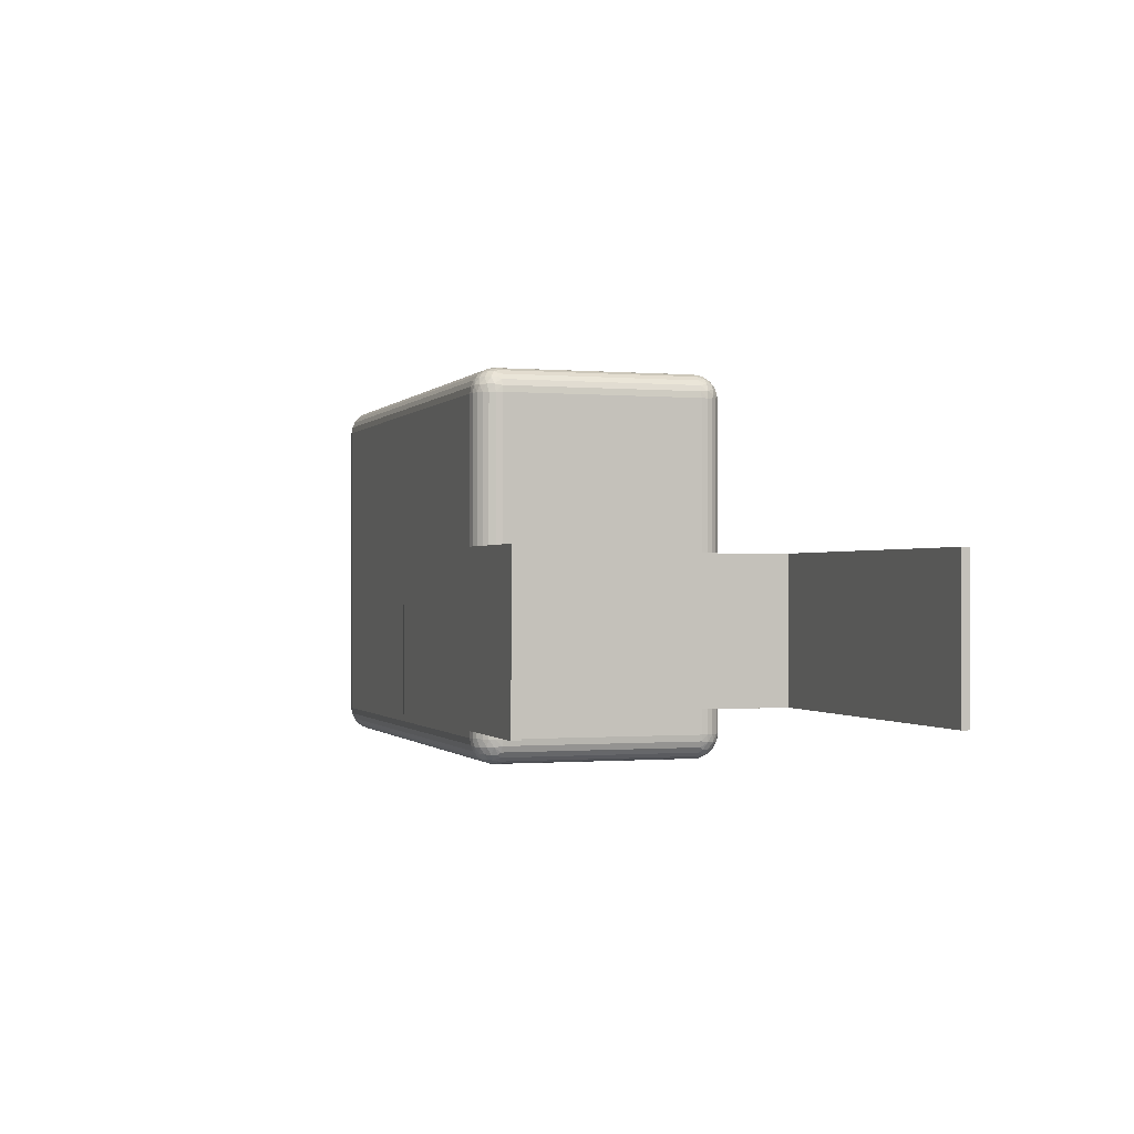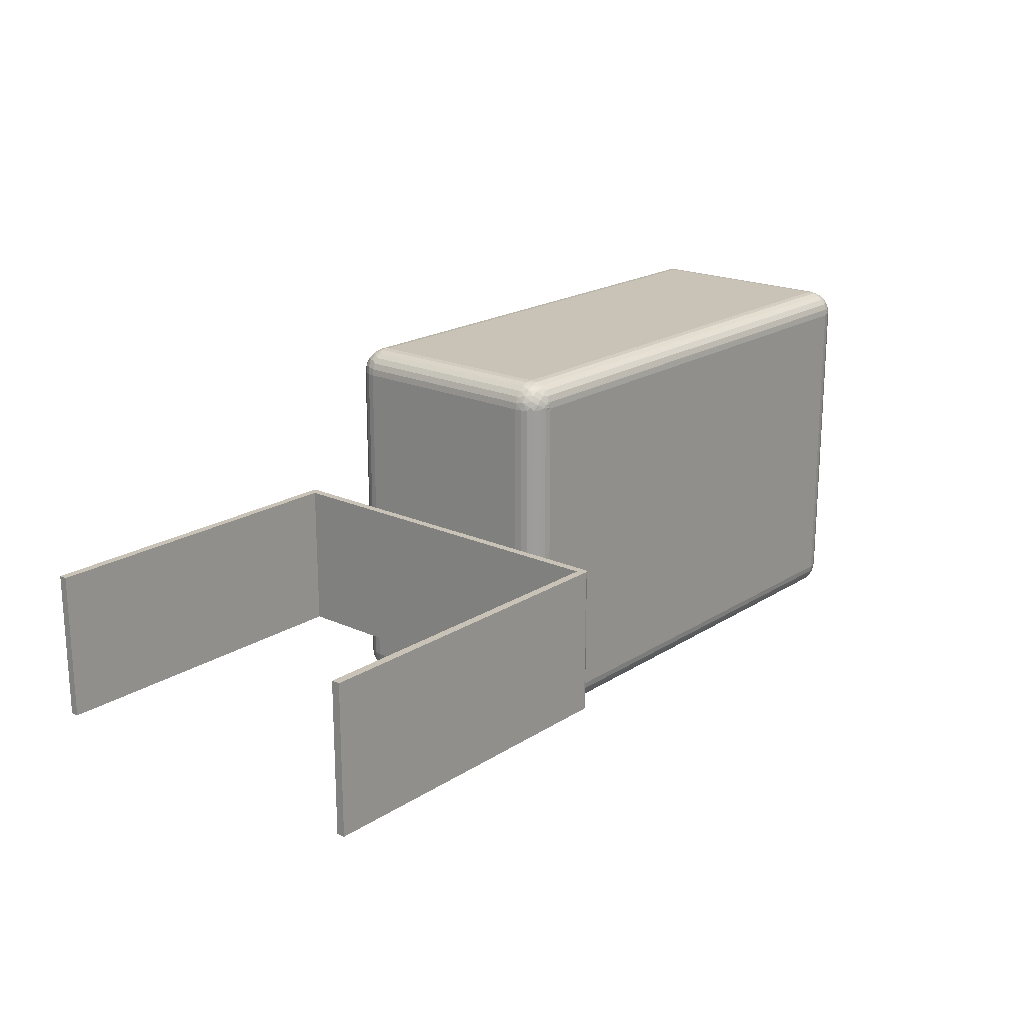
<metadata>
{"format":"obj","ext":"obj","renderer":"f3d","projection":"perspective","resolution":1024,"background":"white","views":[{"elev":-0.6,"azim":71.9,"up":"+Z"},{"elev":19.5,"azim":130.3,"up":"+Z"}]}
</metadata>
<code>
v 70 -7.5 24
v 70 -7.5 6
v 70 -8.5 24
v 70 -8.5 6
v 111 -8.5 24
v 111 -7.5 6
v 111 -7.5 24
v 111 -8.5 6
v -4.441e-16 27 3
v -4.441e-16 3 3
v -4.441e-16 3 42
v -4.441e-16 27 42
v 0.1022 2.224 3
v 0.1022 2.224 42
v 0.4019 1.5 3
v 0.4019 1.5 42
v 0.8787 0.8787 3
v 0.8787 0.8787 42
v 1.5 0.4019 42
v 1.5 0.4019 3
v 2.224 0.1022 42
v 2.224 0.1022 3
v 3 -4.441e-16 3
v 3 -4.441e-16 42
v 0.4019 3 1.5
v 0.1022 3 2.224
v 0.1022 27 2.224
v 0.8787 3 0.8787
v 0.4019 27 1.5
v 1.5 3 0.4019
v 0.8787 27 0.8787
v 2.224 3 0.1022
v 1.5 27 0.4019
v 2.224 27 0.1022
v 3 3 0
v 3 27 0
v 0.1022 27 42.78
v 0.1022 3 42.78
v 0.4019 27 43.5
v 0.4019 3 43.5
v 0.8787 27 44.12
v 0.8787 3 44.12
v 1.5 27 44.6
v 1.5 3 44.6
v 2.224 27 44.9
v 2.224 3 44.9
v 3 27 45
v 3 3 45
v 0.1022 27.78 3
v 0.4019 28.5 3
v 0.1022 27.78 42
v 0.8787 29.12 3
v 0.4019 28.5 42
v 1.5 29.6 3
v 0.8787 29.12 42
v 2.224 29.9 3
v 1.5 29.6 42
v 3 30 3
v 2.224 29.9 42
v 3 30 42
v 2.566 2.82 0.03694
v 2.344 2.344 0.1468
v 2.105 2.76 0.1468
v 2.653 2.481 0.06556
v 2.76 2.105 0.1468
v 2.723 2.852 0.01643
v 2.719 2.531 0.05024
v 2.761 2.865 0.01259
v 2.734 2.544 0.04672
v 2.77 2.868 0.0117
v 2.738 2.548 0.04586
v 2.773 2.869 0.01149
v 2.739 2.549 0.04565
v 3 2.224 0.1022
v 2.773 2.869 0.01143
v 3 0.1022 2.224
v 1.371 2.325 0.5729
v 0.6028 2.62 1.237
v 3 1.5 0.4019
v 1.753 1.753 0.5729
v 0.8375 1.898 1.237
v 2.325 1.371 0.5729
v 3 0.8787 0.8787
v 1.284 1.284 1.237
v 0.2865 2.118 2.073
v 1.898 0.8375 1.237
v 0.6917 1.323 2.073
v 2.62 0.6028 1.237
v 3 0.4019 1.5
v 1.323 0.6917 2.073
v 2.118 0.2865 2.073
v 2.105 2.76 44.85
v 2.344 2.344 44.85
v 2.566 2.82 44.96
v 2.76 2.105 44.85
v 2.653 2.481 44.93
v 2.538 2.473 44.92
v 2.723 2.852 44.98
v 2.719 2.531 44.95
v 2.761 2.865 44.99
v 2.734 2.544 44.95
v 2.77 2.868 44.99
v 2.738 2.548 44.95
v 2.773 2.869 44.99
v 2.739 2.549 44.95
v 3 2.224 44.9
v 2.773 2.869 44.99
v 3 0.1022 42.78
v 1.371 2.325 44.43
v 0.6028 2.62 43.76
v 3 1.5 44.6
v 1.753 1.753 44.43
v 0.8375 1.898 43.76
v 3 0.8787 44.12
v 2.325 1.371 44.43
v 1.284 1.284 43.76
v 0.2865 2.118 42.93
v 1.898 0.8375 43.76
v 0.6917 1.323 42.93
v 3 0.4019 43.5
v 2.62 0.6028 43.76
v 1.323 0.6917 42.93
v 2.118 0.2865 42.93
v 66 -4.441e-16 3
v 66 -4.441e-16 42
v 66 27 0
v 66 3 0
v 2.105 27.24 0.1468
v 2.344 27.66 0.1468
v 2.566 27.18 0.03694
v 2.76 27.9 0.1468
v 2.653 27.52 0.06556
v 2.723 27.15 0.01643
v 2.719 27.47 0.05024
v 2.761 27.14 0.01259
v 2.734 27.46 0.04672
v 2.77 27.13 0.0117
v 2.738 27.45 0.04586
v 2.773 27.13 0.01149
v 3 27.78 0.1022
v 2.739 27.45 0.04565
v 2.773 27.13 0.01143
v 3 29.9 2.224
v 1.371 27.67 0.5729
v 0.6028 27.38 1.237
v 3 28.5 0.4019
v 1.753 28.25 0.5729
v 0.8375 28.1 1.237
v 3 29.12 0.8787
v 2.325 28.63 0.5729
v 1.284 28.72 1.237
v 0.2865 27.88 2.073
v 1.898 29.16 1.237
v 0.6917 28.68 2.073
v 3 29.6 1.5
v 2.62 29.4 1.237
v 1.323 29.31 2.073
v 2.118 29.71 2.073
v 66 27 45
v 66 3 45
v 2.344 29.85 42.66
v 2.76 29.85 42.9
v 2.653 29.93 42.52
v 2.538 29.92 42.53
v 2.566 29.96 42.18
v 2.723 29.98 42.15
v 2.719 29.95 42.47
v 2.761 29.99 42.14
v 2.734 29.95 42.46
v 2.77 29.99 42.13
v 2.738 29.95 42.45
v 2.773 29.99 42.13
v 2.739 29.95 42.45
v 3 29.9 42.78
v 2.773 29.99 42.13
v 3 27.78 44.9
v 2.105 29.85 42.24
v 1.371 29.43 42.67
v 0.6028 28.76 42.38
v 3 29.6 43.5
v 1.753 29.43 43.25
v 0.8375 28.76 43.1
v 3 29.12 44.12
v 2.325 29.43 43.63
v 1.284 28.76 43.72
v 0.2865 27.93 42.88
v 1.898 28.76 44.16
v 0.6917 27.93 43.68
v 3 28.5 44.6
v 2.62 28.76 44.4
v 1.323 27.93 44.31
v 2.118 27.93 44.71
v 66 30 3
v 66 30 42
v 66 0.1022 2.224
v 66 0.4019 1.5
v 66 0.8787 0.8787
v 66 1.5 0.4019
v 66 2.224 0.1022
v 66 0.1022 42.78
v 66 0.4019 43.5
v 66 0.8787 44.12
v 66 1.5 44.6
v 66 2.224 44.9
v 68.9 2.224 3
v 69 3 3
v 69 3 42
v 68.6 1.5 3
v 68.9 2.224 42
v 68.12 0.8787 3
v 68.6 1.5 42
v 68.12 0.8787 42
v 67.5 0.4019 3
v 67.5 0.4019 42
v 66.78 0.1022 3
v 66.78 0.1022 42
v 66 29.9 2.224
v 66 29.6 1.5
v 66 29.12 0.8787
v 66 28.5 0.4019
v 66 27.78 0.1022
v 68.9 27 2.224
v 68.9 3 2.224
v 68.6 3 1.5
v 69 27 3
v 68.6 27 1.5
v 68.12 3 0.8787
v 68.12 27 0.8787
v 67.5 3 0.4019
v 67.5 27 0.4019
v 66.78 3 0.1022
v 66.78 27 0.1022
v 66 29.9 42.78
v 66 29.6 43.5
v 66 29.12 44.12
v 66 28.5 44.6
v 66 27.78 44.9
v 68.9 3 42.78
v 68.9 27 42.78
v 69 27 42
v 68.6 3 43.5
v 68.6 27 43.5
v 68.12 3 44.12
v 68.12 27 44.12
v 67.5 3 44.6
v 67.5 27 44.6
v 66.78 3 44.9
v 66.78 27 44.9
v 68.9 27.78 3
v 68.9 27.78 42
v 68.6 28.5 3
v 68.6 28.5 42
v 68.12 29.12 3
v 68.12 29.12 42
v 67.5 29.6 3
v 67.5 29.6 42
v 66.78 29.9 3
v 66.78 29.9 42
v 66.9 2.76 0.1468
v 66.66 2.344 0.1468
v 66.43 2.82 0.03694
v 66.24 2.105 0.1468
v 66.35 2.481 0.06556
v 66.46 2.473 0.08289
v 66.28 2.852 0.01643
v 66.28 2.531 0.05024
v 66.24 2.865 0.01259
v 66.27 2.544 0.04672
v 66.23 2.868 0.0117
v 66.26 2.548 0.04586
v 66.23 2.869 0.01149
v 66.26 2.549 0.04565
v 66.23 2.869 0.01143
v 67.63 2.325 0.5729
v 68.4 2.62 1.237
v 67.25 1.753 0.5729
v 68.16 1.898 1.237
v 66.67 1.371 0.5729
v 67.72 1.284 1.237
v 68.71 2.118 2.073
v 67.1 0.8375 1.237
v 68.31 1.323 2.073
v 66.38 0.6028 1.237
v 67.68 0.6917 2.073
v 66.88 0.2865 2.073
v 66.43 2.82 44.96
v 66.66 2.344 44.85
v 66.9 2.76 44.85
v 66.35 2.481 44.93
v 66.24 2.105 44.85
v 66.46 2.473 44.92
v 66.28 2.852 44.98
v 66.28 2.531 44.95
v 66.24 2.865 44.99
v 66.27 2.544 44.95
v 66.23 2.868 44.99
v 66.26 2.548 44.95
v 66.23 2.869 44.99
v 66.26 2.549 44.95
v 66.23 2.869 44.99
v 67.63 2.325 44.43
v 68.4 2.62 43.76
v 67.25 1.753 44.43
v 68.16 1.898 43.76
v 66.67 1.371 44.43
v 67.72 1.284 43.76
v 68.71 2.118 42.93
v 67.1 0.8375 43.76
v 68.31 1.323 42.93
v 66.38 0.6028 43.76
v 67.68 0.6917 42.93
v 66.88 0.2865 42.93
v 66.43 27.18 0.03694
v 66.66 27.66 0.1468
v 66.9 27.24 0.1468
v 66.35 27.52 0.06556
v 66.24 27.9 0.1468
v 66.46 27.53 0.08289
v 66.28 27.15 0.01643
v 66.28 27.47 0.05024
v 66.24 27.14 0.01259
v 66.27 27.46 0.04672
v 66.23 27.13 0.0117
v 66.26 27.45 0.04586
v 66.23 27.13 0.01149
v 66.26 27.45 0.04565
v 66.23 27.13 0.01143
v 67.63 27.67 0.5729
v 68.4 27.38 1.237
v 67.25 28.25 0.5729
v 68.16 28.1 1.237
v 66.67 28.63 0.5729
v 67.72 28.72 1.237
v 68.71 27.88 2.073
v 67.1 29.16 1.237
v 68.31 28.68 2.073
v 66.38 29.4 1.237
v 67.68 29.31 2.073
v 66.88 29.71 2.073
v 66.43 29.96 42.18
v 66.66 29.85 42.66
v 66.9 29.85 42.24
v 66.35 29.93 42.52
v 66.24 29.85 42.9
v 66.46 29.92 42.53
v 66.28 29.98 42.15
v 66.28 29.95 42.47
v 66.24 29.99 42.14
v 66.27 29.95 42.46
v 66.23 29.99 42.13
v 66.26 29.95 42.45
v 66.23 29.99 42.13
v 66.26 29.95 42.45
v 66.23 29.99 42.13
v 67.63 29.43 42.67
v 68.4 28.76 42.38
v 67.25 29.43 43.25
v 68.16 28.76 43.1
v 66.67 29.43 43.63
v 67.72 28.76 43.72
v 68.71 27.93 42.88
v 67.1 28.76 44.16
v 68.31 27.93 43.68
v 66.38 28.76 44.4
v 67.68 27.93 44.31
v 66.88 27.93 44.71
v 69 38 24
v 69 38 6
v 69 -8 24
v 69 -8 6
v 69.5 -8.5 24
v 69.07 -8.25 24
v 69.15 -8.354 24
v 69.25 -8.433 24
v 69.37 -8.483 24
v 69.02 -8.129 24
v 70 -8.5 24
v 69.07 38.25 24
v 69.02 38.13 24
v 69.25 38.43 24
v 69.15 38.35 24
v 69.5 38.5 24
v 69.37 38.48 24
v 70 38.5 24
v 69.02 38.13 6
v 69.07 38.25 6
v 69.15 38.35 6
v 69.25 38.43 6
v 69.37 38.48 6
v 69.5 38.5 6
v 69.02 -8.129 6
v 69.07 -8.25 6
v 69.15 -8.354 6
v 69.25 -8.433 6
v 69.37 -8.483 6
v 69.5 -8.5 6
v 70 -8.5 6
v 70 38.5 6
v 70 38.5 24
v 70 38.5 6
v 70 37.5 24
v 70 37.5 6
v 111 37.5 24
v 111 38.5 6
v 111 38.5 24
v 111 37.5 6
f 1 2 3
f 2 4 3
f 5 6 7
f 5 8 6
f 3 4 8
f 3 8 5
f 6 2 1
f 7 6 1
f 4 2 8
f 8 2 6
f 5 1 3
f 7 1 5
f 9 10 11
f 12 9 11
f 11 10 13
f 14 13 15
f 14 11 13
f 16 15 17
f 16 14 15
f 18 16 17
f 19 17 20
f 19 18 17
f 21 20 22
f 21 22 23
f 21 19 20
f 24 21 23
f 25 26 27
f 26 10 27
f 10 9 27
f 28 25 29
f 25 27 29
f 30 28 31
f 28 29 31
f 32 30 33
f 30 31 33
f 32 33 34
f 35 32 36
f 32 34 36
f 37 11 38
f 37 12 11
f 39 38 40
f 39 37 38
f 41 40 42
f 41 39 40
f 43 42 44
f 43 41 42
f 45 44 46
f 45 43 44
f 47 46 48
f 47 45 46
f 49 9 12
f 50 49 51
f 49 12 51
f 52 50 53
f 50 51 53
f 54 52 55
f 52 53 55
f 56 54 57
f 54 55 57
f 58 56 59
f 56 57 59
f 58 59 60
f 61 62 63
f 64 65 62
f 66 61 35
f 66 62 61
f 67 65 64
f 68 66 35
f 68 62 66
f 69 65 67
f 70 68 35
f 70 62 68
f 71 65 69
f 72 70 35
f 72 62 70
f 73 74 65
f 73 65 71
f 75 71 69
f 75 62 72
f 75 74 73
f 13 10 26
f 75 35 74
f 75 64 62
f 75 72 35
f 75 67 64
f 75 69 67
f 75 73 71
f 23 22 76
f 63 30 32
f 77 28 30
f 77 30 63
f 77 63 62
f 78 25 28
f 78 28 77
f 65 74 79
f 80 77 62
f 81 78 77
f 81 77 80
f 82 79 83
f 82 62 65
f 82 80 62
f 82 65 79
f 84 81 80
f 85 26 25
f 85 15 13
f 85 25 78
f 85 13 26
f 85 78 81
f 86 80 82
f 86 84 80
f 87 17 15
f 87 15 85
f 87 81 84
f 87 85 81
f 88 83 89
f 88 82 83
f 88 86 82
f 90 20 17
f 90 17 87
f 90 84 86
f 90 87 84
f 91 89 76
f 91 22 20
f 91 20 90
f 91 76 22
f 91 88 89
f 91 86 88
f 91 90 86
f 61 32 35
f 61 63 32
f 92 93 94
f 93 95 96
f 97 93 96
f 48 94 98
f 94 93 98
f 93 97 98
f 96 95 99
f 97 96 99
f 48 98 100
f 98 97 100
f 99 95 101
f 48 100 102
f 100 97 102
f 101 95 103
f 102 97 104
f 48 102 104
f 103 95 105
f 38 11 14
f 95 106 105
f 101 103 107
f 104 97 107
f 48 104 107
f 106 48 107
f 105 106 107
f 103 105 107
f 97 99 107
f 99 101 107
f 108 21 24
f 46 44 92
f 44 42 109
f 92 44 109
f 93 92 109
f 42 40 110
f 109 42 110
f 111 106 95
f 93 109 112
f 109 110 113
f 112 109 113
f 114 111 115
f 95 93 115
f 111 95 115
f 93 112 115
f 112 113 116
f 40 38 117
f 14 16 117
f 110 40 117
f 38 14 117
f 113 110 117
f 115 112 118
f 112 116 118
f 16 18 119
f 117 16 119
f 116 113 119
f 113 117 119
f 120 114 121
f 114 115 121
f 115 118 121
f 18 19 122
f 119 18 122
f 118 116 122
f 116 119 122
f 108 120 123
f 19 21 123
f 122 19 123
f 21 108 123
f 120 121 123
f 121 118 123
f 118 122 123
f 48 46 94
f 46 92 94
f 24 23 124
f 24 124 125
f 35 36 126
f 127 35 126
f 128 129 130
f 129 131 132
f 36 130 133
f 130 129 133
f 132 131 134
f 36 133 135
f 133 129 135
f 134 131 136
f 36 135 137
f 135 129 137
f 136 131 138
f 36 137 139
f 137 129 139
f 131 140 141
f 138 131 141
f 136 138 142
f 139 129 142
f 141 140 142
f 27 9 49
f 140 36 142
f 129 132 142
f 36 139 142
f 132 134 142
f 134 136 142
f 138 141 142
f 143 56 58
f 34 33 128
f 33 31 144
f 128 33 144
f 129 128 144
f 31 29 145
f 144 31 145
f 146 140 131
f 129 144 147
f 144 145 148
f 147 144 148
f 149 146 150
f 131 129 150
f 129 147 150
f 146 131 150
f 147 148 151
f 29 27 152
f 49 50 152
f 145 29 152
f 27 49 152
f 148 145 152
f 150 147 153
f 147 151 153
f 50 52 154
f 152 50 154
f 151 148 154
f 148 152 154
f 155 149 156
f 149 150 156
f 150 153 156
f 52 54 157
f 154 52 157
f 153 151 157
f 151 154 157
f 143 155 158
f 54 56 158
f 157 54 158
f 56 143 158
f 155 156 158
f 156 153 158
f 153 157 158
f 36 34 130
f 34 128 130
f 159 47 48
f 159 48 160
f 161 162 163
f 164 161 163
f 60 165 166
f 165 161 166
f 161 164 166
f 163 162 167
f 164 163 167
f 60 166 168
f 166 164 168
f 167 162 169
f 60 168 170
f 168 164 170
f 169 162 171
f 170 164 172
f 60 170 172
f 171 162 173
f 51 12 37
f 162 174 173
f 169 171 175
f 172 164 175
f 60 172 175
f 174 60 175
f 173 174 175
f 171 173 175
f 164 167 175
f 167 169 175
f 176 45 47
f 59 57 177
f 57 55 178
f 177 57 178
f 161 177 178
f 55 53 179
f 178 55 179
f 180 174 162
f 161 178 181
f 178 179 182
f 181 178 182
f 183 180 184
f 162 161 184
f 180 162 184
f 161 181 184
f 181 182 185
f 53 51 186
f 37 39 186
f 179 53 186
f 51 37 186
f 182 179 186
f 184 181 187
f 181 185 187
f 39 41 188
f 186 39 188
f 185 182 188
f 182 186 188
f 189 183 190
f 183 184 190
f 184 187 190
f 41 43 191
f 188 41 191
f 187 185 191
f 185 188 191
f 176 189 192
f 43 45 192
f 191 43 192
f 45 176 192
f 189 190 192
f 190 187 192
f 187 191 192
f 60 59 165
f 59 177 165
f 177 161 165
f 193 58 60
f 194 193 60
f 195 76 89
f 195 23 76
f 195 124 23
f 196 195 89
f 197 89 83
f 197 196 89
f 198 83 79
f 198 197 83
f 199 79 74
f 199 198 79
f 127 74 35
f 127 199 74
f 120 108 200
f 108 24 200
f 24 125 200
f 120 200 201
f 114 120 202
f 120 201 202
f 111 114 203
f 114 202 203
f 106 111 204
f 111 203 204
f 48 106 160
f 106 204 160
f 205 206 207
f 208 205 209
f 205 207 209
f 210 208 211
f 208 209 211
f 210 211 212
f 213 210 214
f 210 212 214
f 215 213 216
f 124 215 216
f 213 214 216
f 124 216 125
f 155 143 217
f 143 58 217
f 58 193 217
f 155 217 218
f 149 155 219
f 155 218 219
f 146 149 220
f 149 219 220
f 140 146 221
f 146 220 221
f 36 140 126
f 140 221 126
f 222 223 224
f 222 206 223
f 222 225 206
f 226 224 227
f 226 222 224
f 228 227 229
f 228 226 227
f 230 229 231
f 230 228 229
f 232 230 231
f 126 231 127
f 126 232 231
f 233 60 174
f 233 194 60
f 234 174 180
f 234 233 174
f 235 180 183
f 235 234 180
f 236 183 189
f 236 235 183
f 237 189 176
f 237 236 189
f 159 176 47
f 159 237 176
f 238 207 239
f 207 240 239
f 241 238 242
f 238 239 242
f 243 241 244
f 241 242 244
f 245 243 246
f 243 244 246
f 247 245 248
f 245 246 248
f 160 247 159
f 247 248 159
f 240 225 249
f 250 249 251
f 250 240 249
f 252 251 253
f 252 250 251
f 254 253 255
f 254 252 253
f 256 255 257
f 256 254 255
f 258 257 193
f 258 256 257
f 194 258 193
f 259 260 261
f 260 262 263
f 264 260 263
f 127 261 265
f 261 260 265
f 260 264 265
f 263 262 266
f 264 263 266
f 127 265 267
f 265 264 267
f 266 262 268
f 127 267 269
f 267 264 269
f 268 262 270
f 269 264 271
f 127 269 271
f 270 262 272
f 223 206 205
f 262 199 272
f 268 270 273
f 271 264 273
f 127 271 273
f 199 127 273
f 272 199 273
f 270 272 273
f 264 266 273
f 266 268 273
f 195 215 124
f 231 229 259
f 229 227 274
f 259 229 274
f 260 259 274
f 227 224 275
f 274 227 275
f 198 199 262
f 260 274 276
f 274 275 277
f 276 274 277
f 197 198 278
f 262 260 278
f 198 262 278
f 260 276 278
f 276 277 279
f 224 223 280
f 205 208 280
f 275 224 280
f 223 205 280
f 277 275 280
f 278 276 281
f 276 279 281
f 208 210 282
f 280 208 282
f 279 277 282
f 277 280 282
f 196 197 283
f 197 278 283
f 278 281 283
f 210 213 284
f 282 210 284
f 281 279 284
f 279 282 284
f 195 196 285
f 213 215 285
f 284 213 285
f 215 195 285
f 196 283 285
f 283 281 285
f 281 284 285
f 127 231 261
f 231 259 261
f 286 287 288
f 289 290 287
f 289 287 291
f 292 286 160
f 292 287 286
f 292 291 287
f 293 290 289
f 293 289 291
f 294 292 160
f 294 291 292
f 295 290 293
f 296 294 160
f 296 291 294
f 297 290 295
f 298 291 296
f 298 296 160
f 299 290 297
f 209 207 238
f 299 204 290
f 300 297 295
f 300 291 298
f 300 298 160
f 300 160 204
f 300 204 299
f 300 299 297
f 300 293 291
f 300 295 293
f 125 216 200
f 288 245 247
f 301 243 245
f 301 245 288
f 301 288 287
f 302 241 243
f 302 243 301
f 290 204 203
f 303 301 287
f 304 302 301
f 304 301 303
f 305 203 202
f 305 287 290
f 305 290 203
f 305 303 287
f 306 304 303
f 307 238 241
f 307 211 209
f 307 241 302
f 307 209 238
f 307 302 304
f 308 303 305
f 308 306 303
f 309 212 211
f 309 211 307
f 309 304 306
f 309 307 304
f 310 202 201
f 310 305 202
f 310 308 305
f 311 214 212
f 311 212 309
f 311 306 308
f 311 309 306
f 312 201 200
f 312 216 214
f 312 214 311
f 312 200 216
f 312 310 201
f 312 308 310
f 312 311 308
f 286 247 160
f 286 288 247
f 207 206 225
f 207 225 240
f 313 314 315
f 316 317 314
f 316 314 318
f 319 313 126
f 319 314 313
f 319 318 314
f 320 317 316
f 320 316 318
f 321 319 126
f 321 318 319
f 322 317 320
f 323 321 126
f 323 318 321
f 324 317 322
f 325 318 323
f 325 323 126
f 326 317 324
f 249 225 222
f 326 221 317
f 327 324 322
f 327 318 325
f 327 325 126
f 327 126 221
f 327 221 326
f 327 326 324
f 327 320 318
f 327 322 320
f 193 257 217
f 315 230 232
f 328 228 230
f 328 230 315
f 328 315 314
f 329 226 228
f 329 228 328
f 317 221 220
f 330 328 314
f 331 329 328
f 331 328 330
f 332 220 219
f 332 314 317
f 332 317 220
f 332 330 314
f 333 331 330
f 334 222 226
f 334 251 249
f 334 226 329
f 334 249 222
f 334 329 331
f 335 330 332
f 335 333 330
f 336 253 251
f 336 251 334
f 336 331 333
f 336 334 331
f 337 219 218
f 337 332 219
f 337 335 332
f 338 255 253
f 338 253 336
f 338 333 335
f 338 336 333
f 339 218 217
f 339 257 255
f 339 255 338
f 339 217 257
f 339 337 218
f 339 335 337
f 339 338 335
f 313 232 126
f 313 315 232
f 340 341 342
f 343 344 341
f 343 341 345
f 346 340 194
f 346 341 340
f 346 345 341
f 347 344 343
f 347 343 345
f 348 346 194
f 348 345 346
f 349 344 347
f 350 348 194
f 350 345 348
f 351 344 349
f 352 345 350
f 352 350 194
f 353 344 351
f 239 240 250
f 353 233 344
f 354 351 349
f 354 345 352
f 354 352 194
f 354 194 233
f 354 233 353
f 354 353 351
f 354 347 345
f 354 349 347
f 159 248 237
f 342 256 258
f 355 254 256
f 355 256 342
f 355 342 341
f 356 252 254
f 356 254 355
f 344 233 234
f 357 355 341
f 358 356 355
f 358 355 357
f 359 234 235
f 359 341 344
f 359 344 234
f 359 357 341
f 360 358 357
f 361 250 252
f 361 242 239
f 361 252 356
f 361 239 250
f 361 356 358
f 362 357 359
f 362 360 357
f 363 244 242
f 363 242 361
f 363 358 360
f 363 361 358
f 364 235 236
f 364 359 235
f 364 362 359
f 365 246 244
f 365 244 363
f 365 360 362
f 365 363 360
f 366 236 237
f 366 248 246
f 366 246 365
f 366 237 248
f 366 364 236
f 366 362 364
f 366 365 362
f 340 258 194
f 340 342 258
f 367 368 369
f 368 370 369
f 371 372 373
f 371 373 374
f 371 374 375
f 369 376 372
f 369 372 371
f 377 369 371
f 378 379 367
f 380 381 378
f 380 378 367
f 382 383 380
f 382 380 367
f 384 367 369
f 384 369 377
f 384 382 367
f 385 368 367
f 385 367 379
f 386 385 378
f 387 386 378
f 385 379 378
f 388 387 381
f 387 378 381
f 388 381 380
f 389 388 383
f 388 380 383
f 390 389 382
f 389 383 382
f 369 370 391
f 376 391 392
f 376 369 391
f 372 392 393
f 372 376 392
f 373 393 394
f 373 372 393
f 374 373 394
f 375 394 395
f 375 374 394
f 371 395 396
f 371 375 395
f 393 392 396
f 394 393 396
f 395 394 396
f 392 391 370
f 396 392 370
f 396 370 397
f 368 385 386
f 386 387 388
f 368 386 388
f 388 389 390
f 368 388 390
f 370 368 398
f 397 370 398
f 368 390 398
f 384 398 390
f 384 390 382
f 396 397 377
f 371 396 377
f 397 398 384
f 377 397 384
f 399 400 401
f 400 402 401
f 403 404 405
f 403 406 404
f 401 402 406
f 401 406 403
f 404 400 399
f 405 404 399
f 402 400 406
f 406 400 404
f 403 399 401
f 405 399 403

</code>
